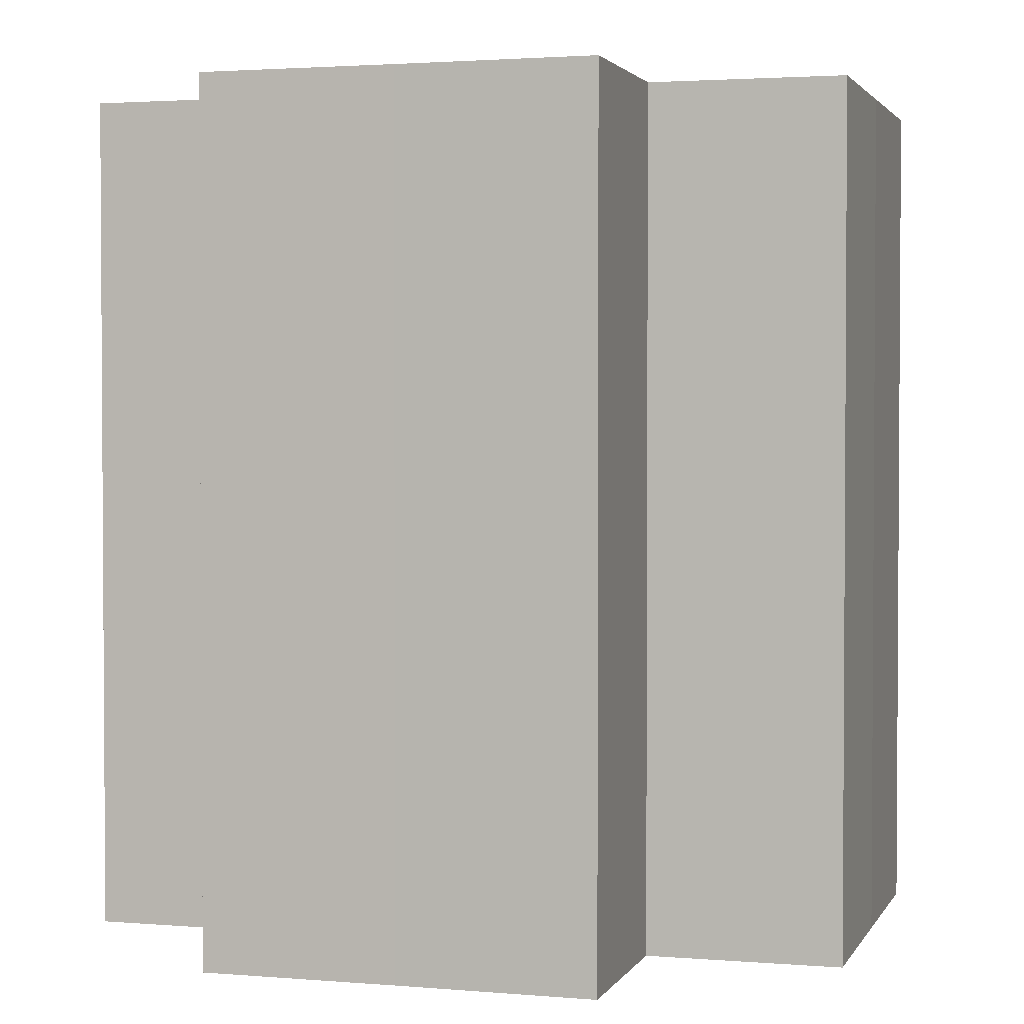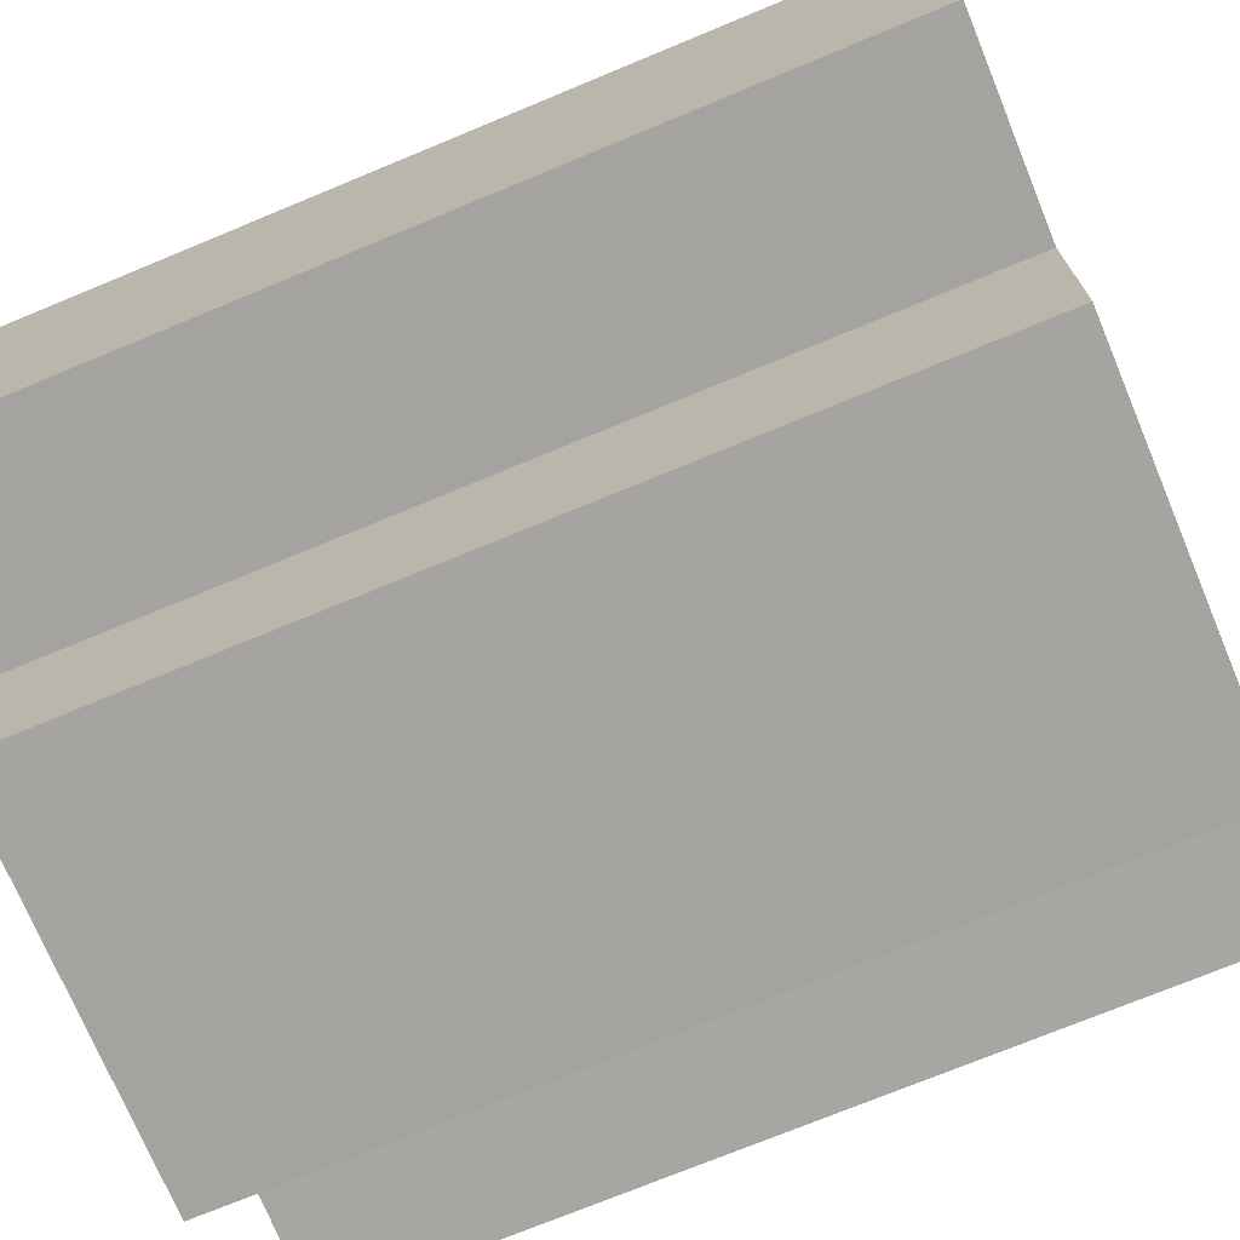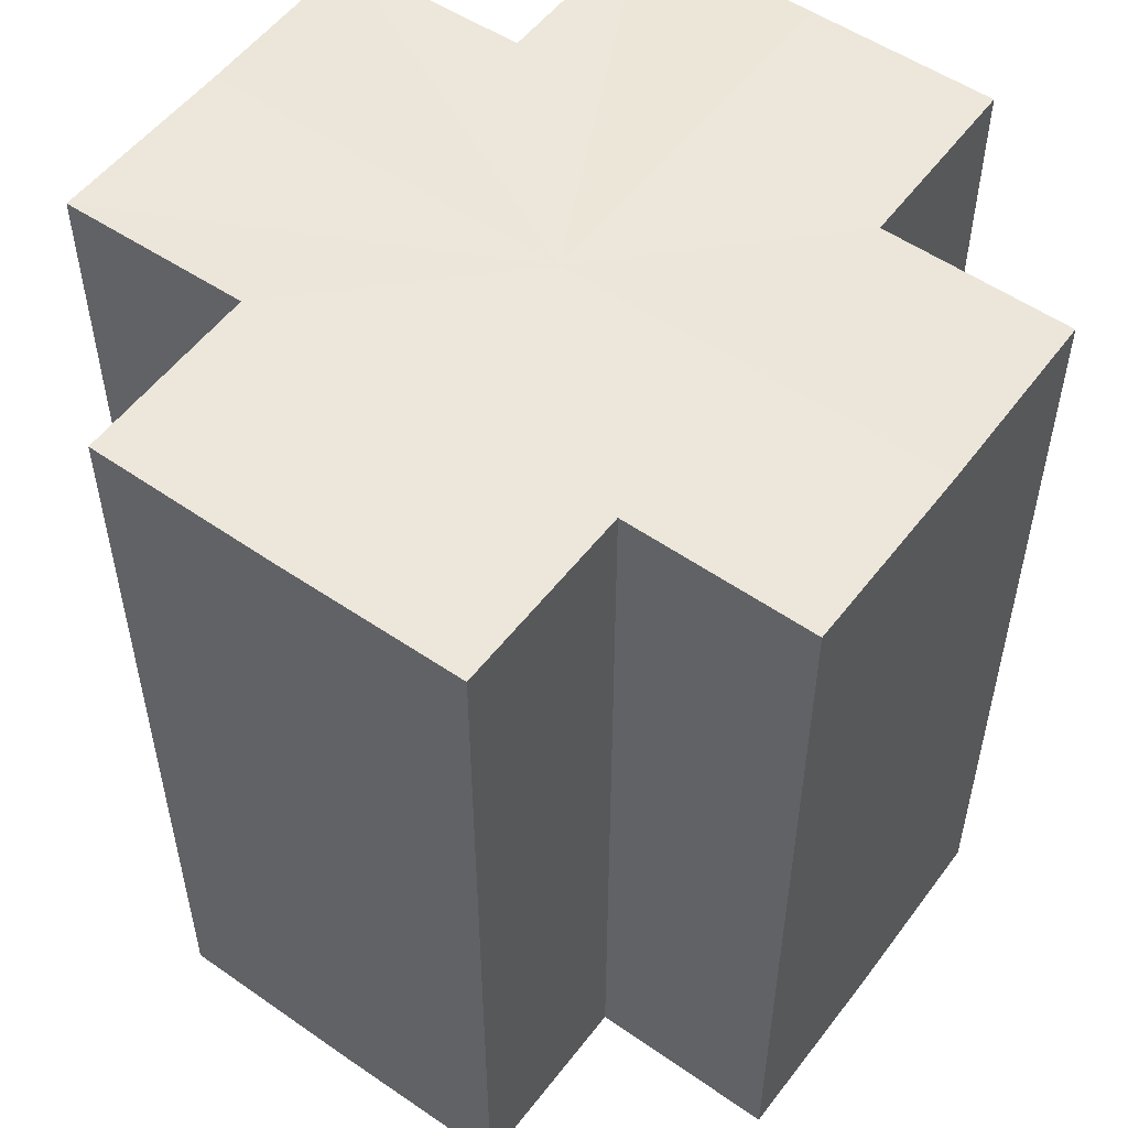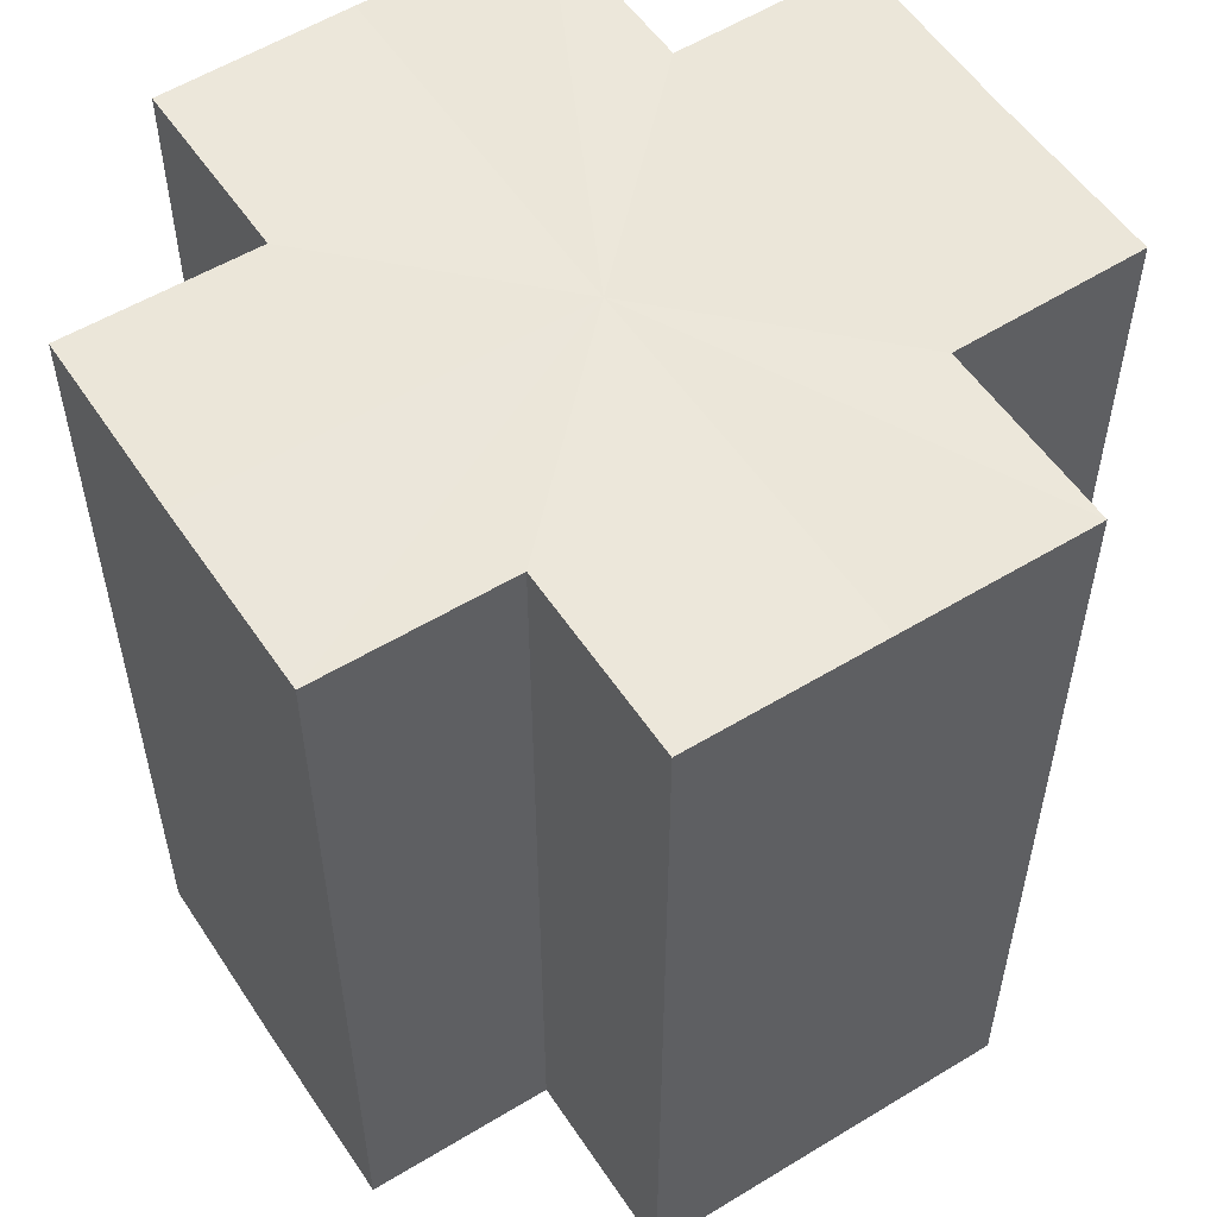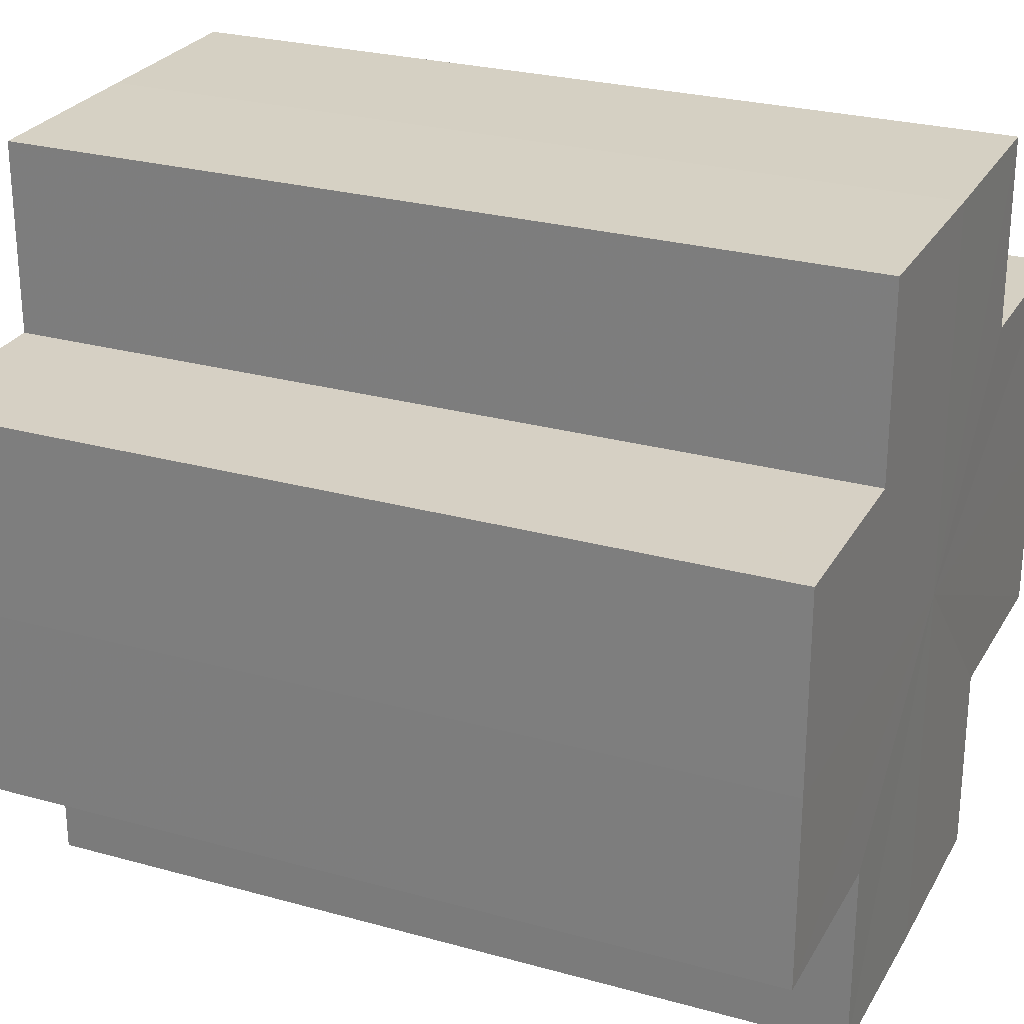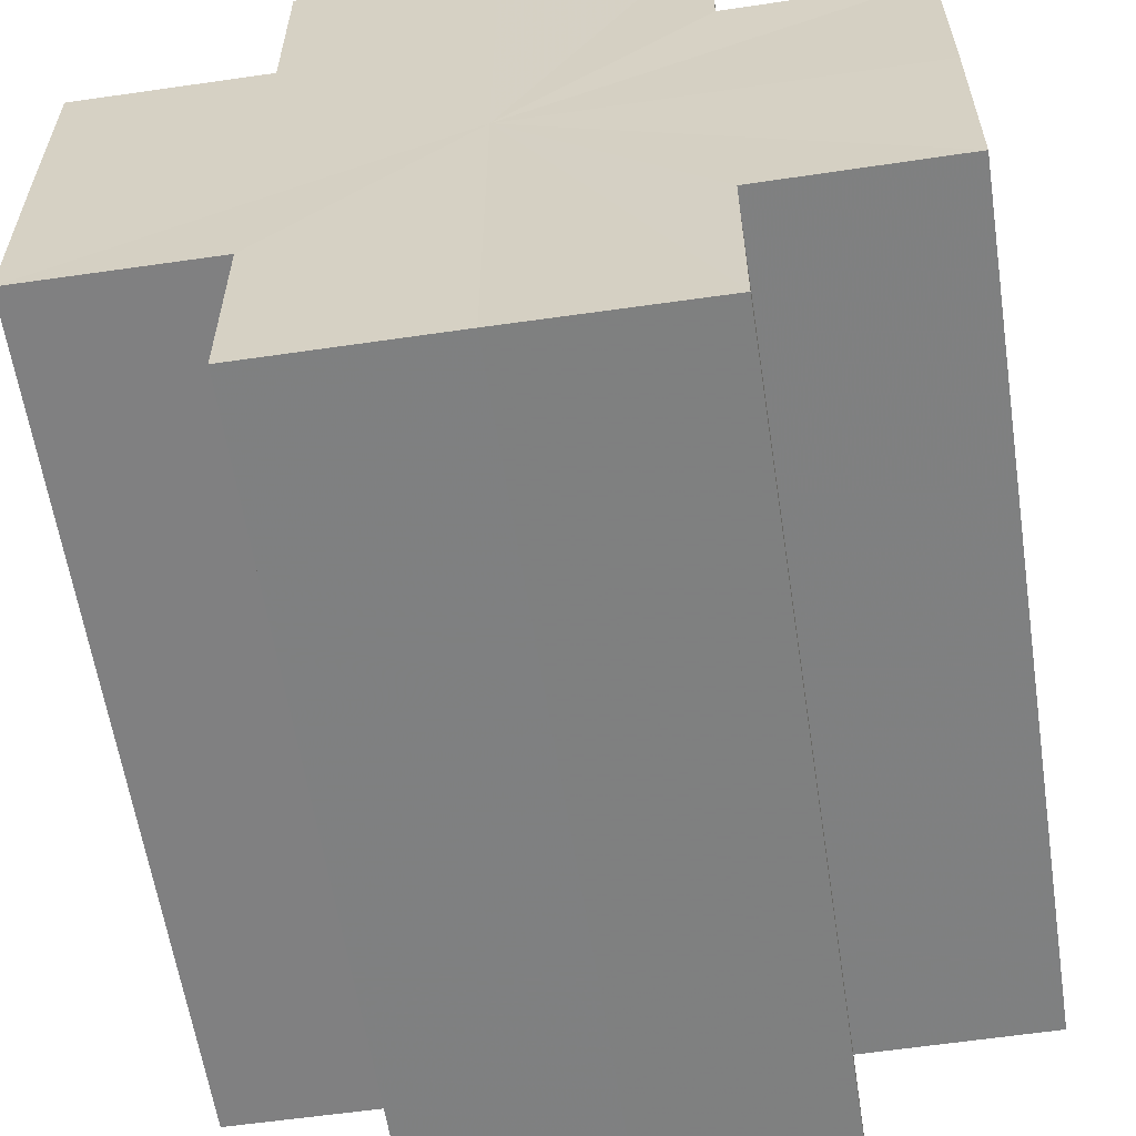
<metadata>
{"format":"obj","ext":"obj","renderer":"f3d","projection":"perspective","resolution":1024,"background":"white","views":[{"elev":2.3,"azim":-163.6,"up":"+Z"},{"elev":-72.8,"azim":-67.5,"up":"+Y"},{"elev":53.5,"azim":-143.9,"up":"+Z"},{"elev":54.7,"azim":147.0,"up":"+Z"},{"elev":26.3,"azim":113.7,"up":"+Y"},{"elev":-60.0,"azim":-171.5,"up":"+Y"}]}
</metadata>
<code>
o 15102
v 2203 1858 7.539
v 2203 1858 7.539
v 2203 1858 7.495
v 2203 1858 7.539
v 2203 1858 7.495
v 2203 1858 7.539
v 2203 1858 7.495
v 2203 1858 7.539
v 2203 1858 7.495
v 2203 1858 7.539
v 2203 1858 7.539
v 2203 1858 7.539
v 2203 1858 7.495
v 2203 1858 7.495
v 2203 1858 7.539
v 2203 1858 7.539
v 2203 1858 7.539
v 2203 1858 7.495
v 2203 1858 7.495
v 2203 1858 7.539
v 2203 1858 7.539
v 2203 1858 7.539
v 2203 1858 7.539
v 2203 1858 7.495
v 2203 1858 7.495
v 2203 1858 7.495
v 2203 1858 7.539
v 2203 1858 7.539
v 2203 1858 7.539
v 2203 1858 7.539
v 2203 1858 7.495
v 2203 1858 7.539
v 2203 1858 7.495
v 2203 1858 7.495
v 2203 1858 7.539
v 2203 1858 7.539
v 2203 1858 7.539
v 2203 1858 7.495
v 2203 1858 7.495
v 2203 1858 7.539
v 2203 1858 7.539
v 2203 1858 7.539
v 2203 1858 7.539
v 2203 1858 7.495
v 2203 1858 7.495
v 2203 1858 7.495
v 2203 1858 7.539
v 2203 1858 7.539
v 2203 1858 7.539
v 2203 1858 7.539
v 2203 1858 7.539
v 2203 1858 7.495
v 2203 1858 7.495
v 2203 1858 7.495
v 2203 1858 7.539
v 2203 1858 7.539
v 2203 1858 7.539
v 2203 1858 7.495
v 2203 1858 7.495
v 2203 1858 7.539
v 2203 1858 7.539
v 2203 1858 7.539
v 2203 1858 7.539
v 2203 1858 7.495
v 2203 1858 7.495
v 2203 1858 7.539
v 2203 1858 7.495
v 2203 1858 7.539
v 2203 1858 7.539
v 2203 1858 7.495
v 2203 1858 7.495
v 2203 1858 7.539
v 2203 1858 7.539
v 2203 1858 7.495
v 2203 1858 7.495
v 2203 1858 7.539
v 2203 1858 7.539
v 2203 1858 7.539
v 2203 1858 7.539
v 2203 1858 7.539
v 2203 1858 7.495
v 2203 1858 7.495
v 2203 1858 7.495
v 2203 1858 7.495
v 2203 1858 7.495
v 2203 1858 7.495
v 2203 1858 7.495
v 2203 1858 7.495
v 2203 1858 7.495
v 2203 1858 7.495
v 2203 1858 7.495
v 2203 1858 7.495
v 2203 1858 7.495
v 2203 1858 7.495
v 2203 1858 7.495
v 2203 1858 7.495
v 2203 1858 7.495
v 2203 1858 7.495
f 1 2 3
f 4 1 5
f 5 6 7
f 7 8 9
f 10 8 11
f 10 12 8
f 13 12 14
f 15 16 13
f 10 17 12
f 18 17 19
f 20 21 18
f 10 22 17
f 10 23 22
f 24 23 25
f 26 27 24
f 28 29 26
f 29 30 31
f 10 32 23
f 33 32 34
f 35 36 33
f 10 37 32
f 38 37 39
f 40 41 38
f 10 42 37
f 10 43 42
f 44 43 45
f 46 47 44
f 10 48 43
f 49 50 46
f 50 51 52
f 53 48 54
f 55 56 53
f 10 57 48
f 58 57 59
f 60 61 58
f 10 62 57
f 10 63 62
f 64 63 65
f 10 66 63
f 67 68 64
f 10 69 66
f 10 11 69
f 70 66 71
f 72 73 70
f 74 69 75
f 76 77 74
f 78 79 67
f 79 80 81
f 82 83 84
f 82 85 83
f 82 84 86
f 82 87 85
f 82 86 88
f 82 89 87
f 82 88 90
f 82 91 89
f 82 90 92
f 82 93 91
f 82 92 94
f 82 95 93
f 82 94 96
f 82 97 95
f 82 96 98
f 82 98 97

</code>
